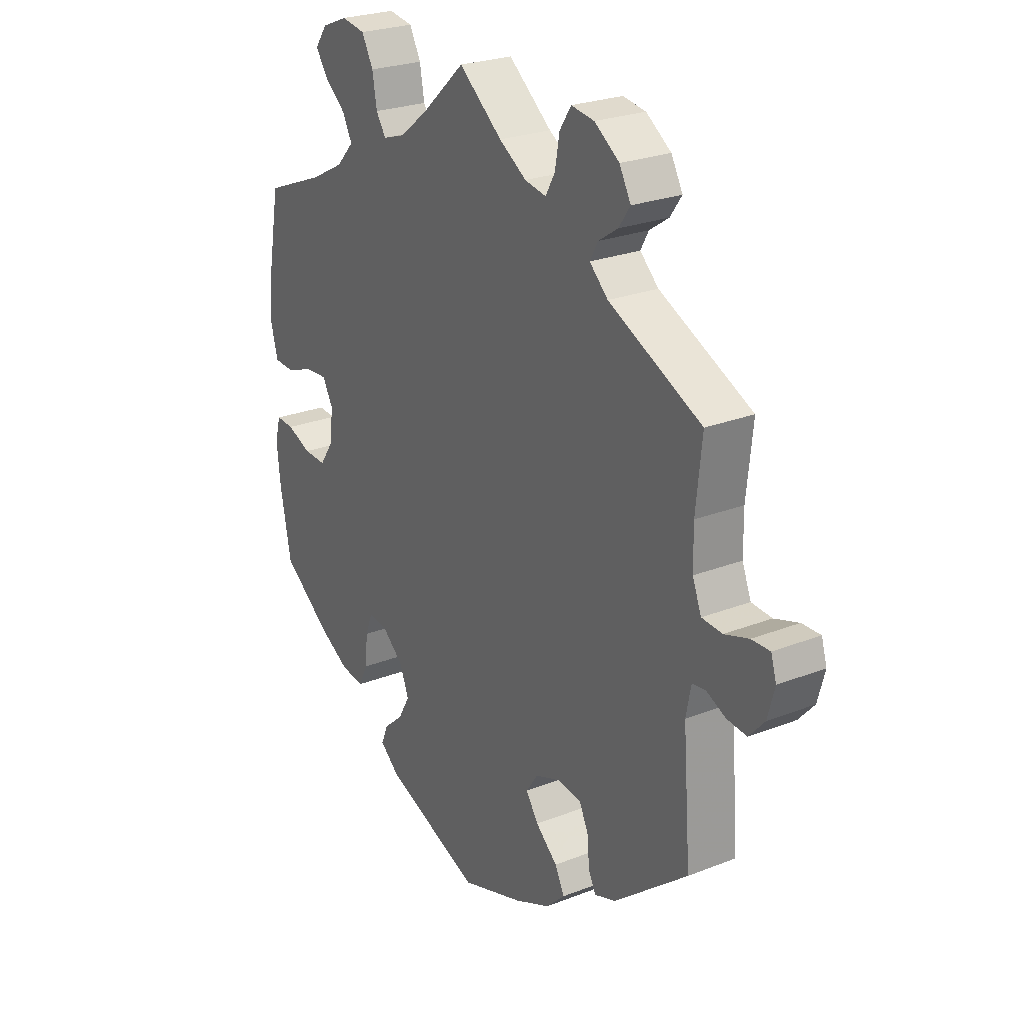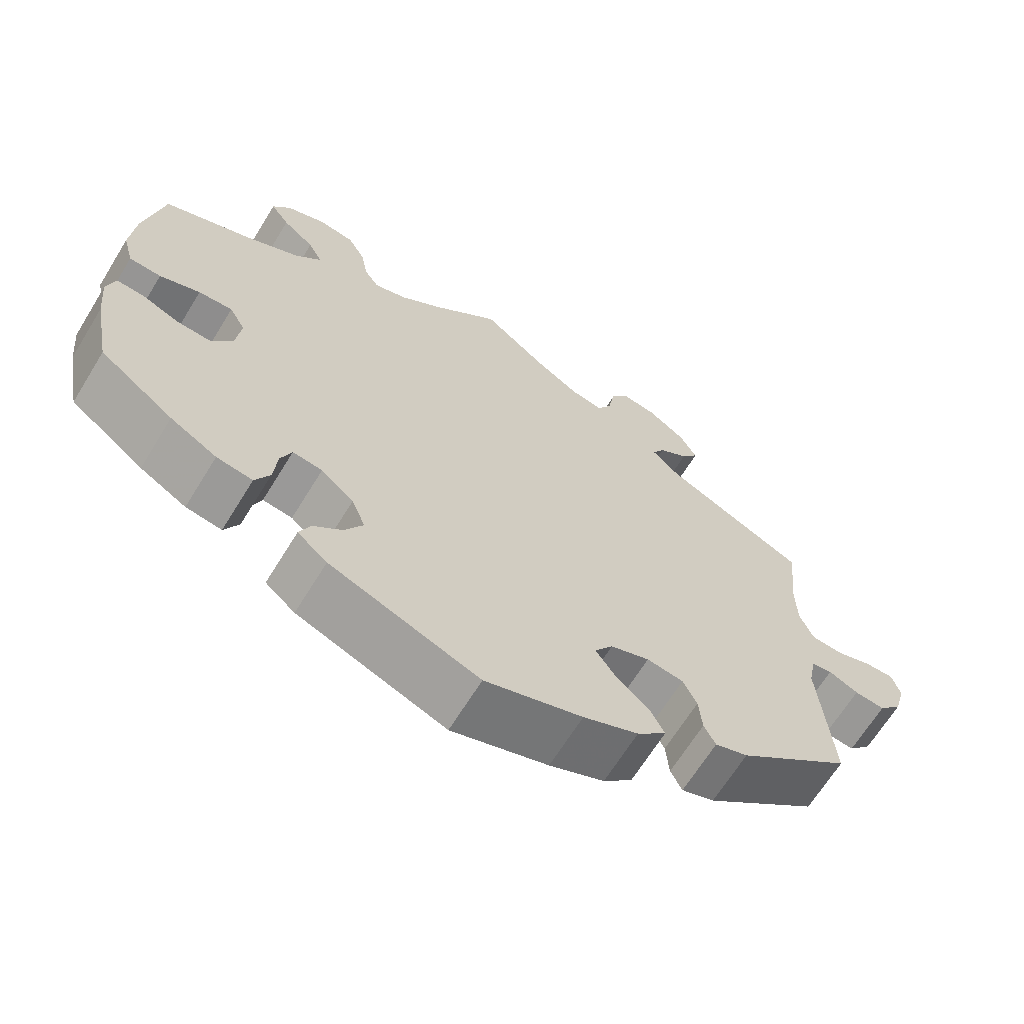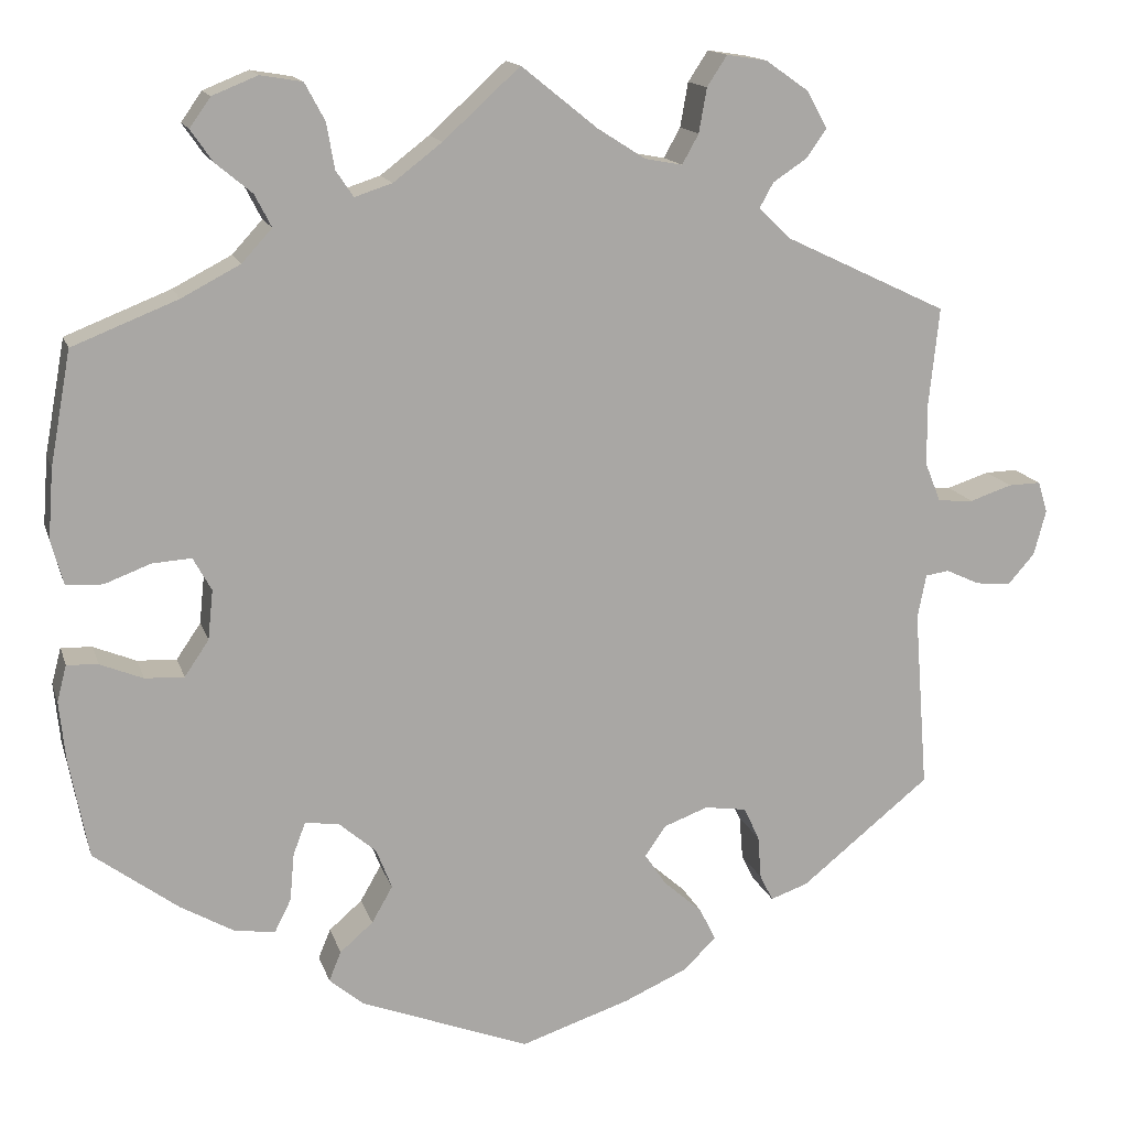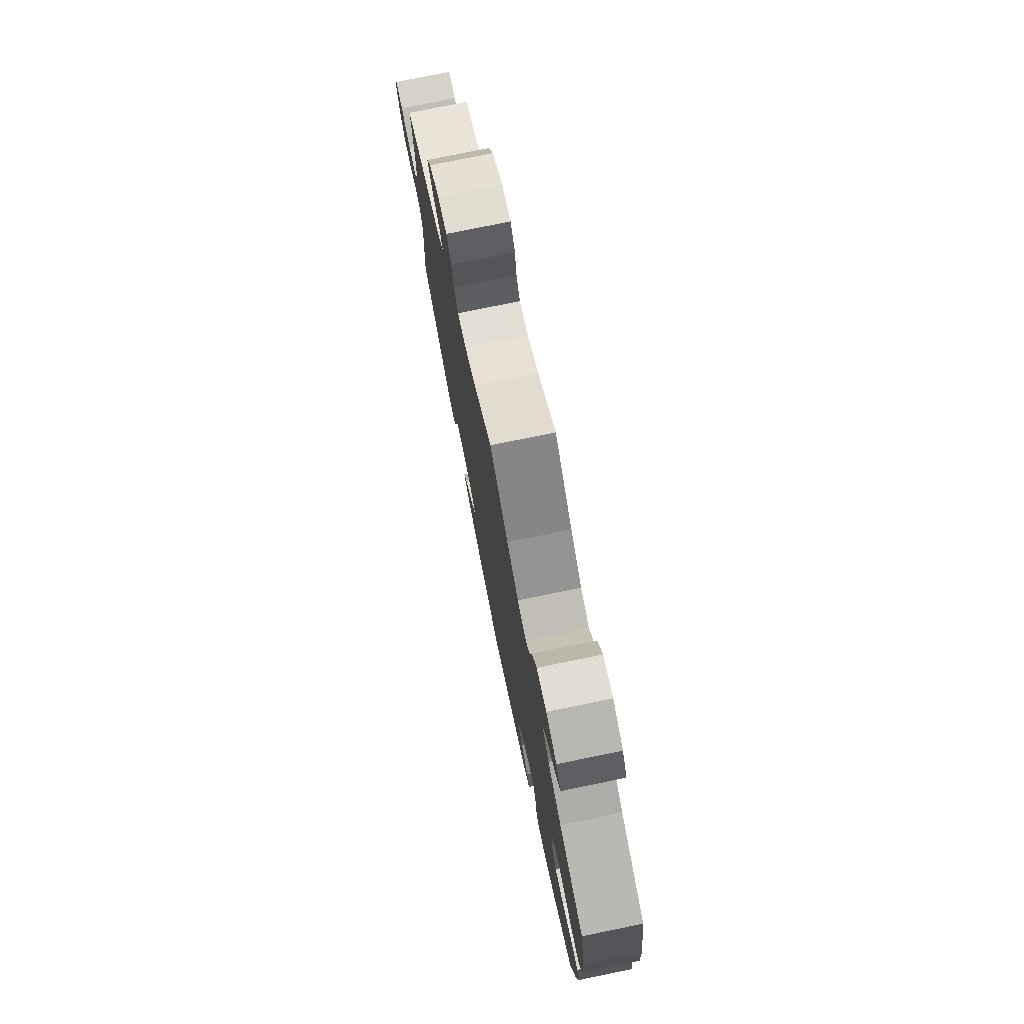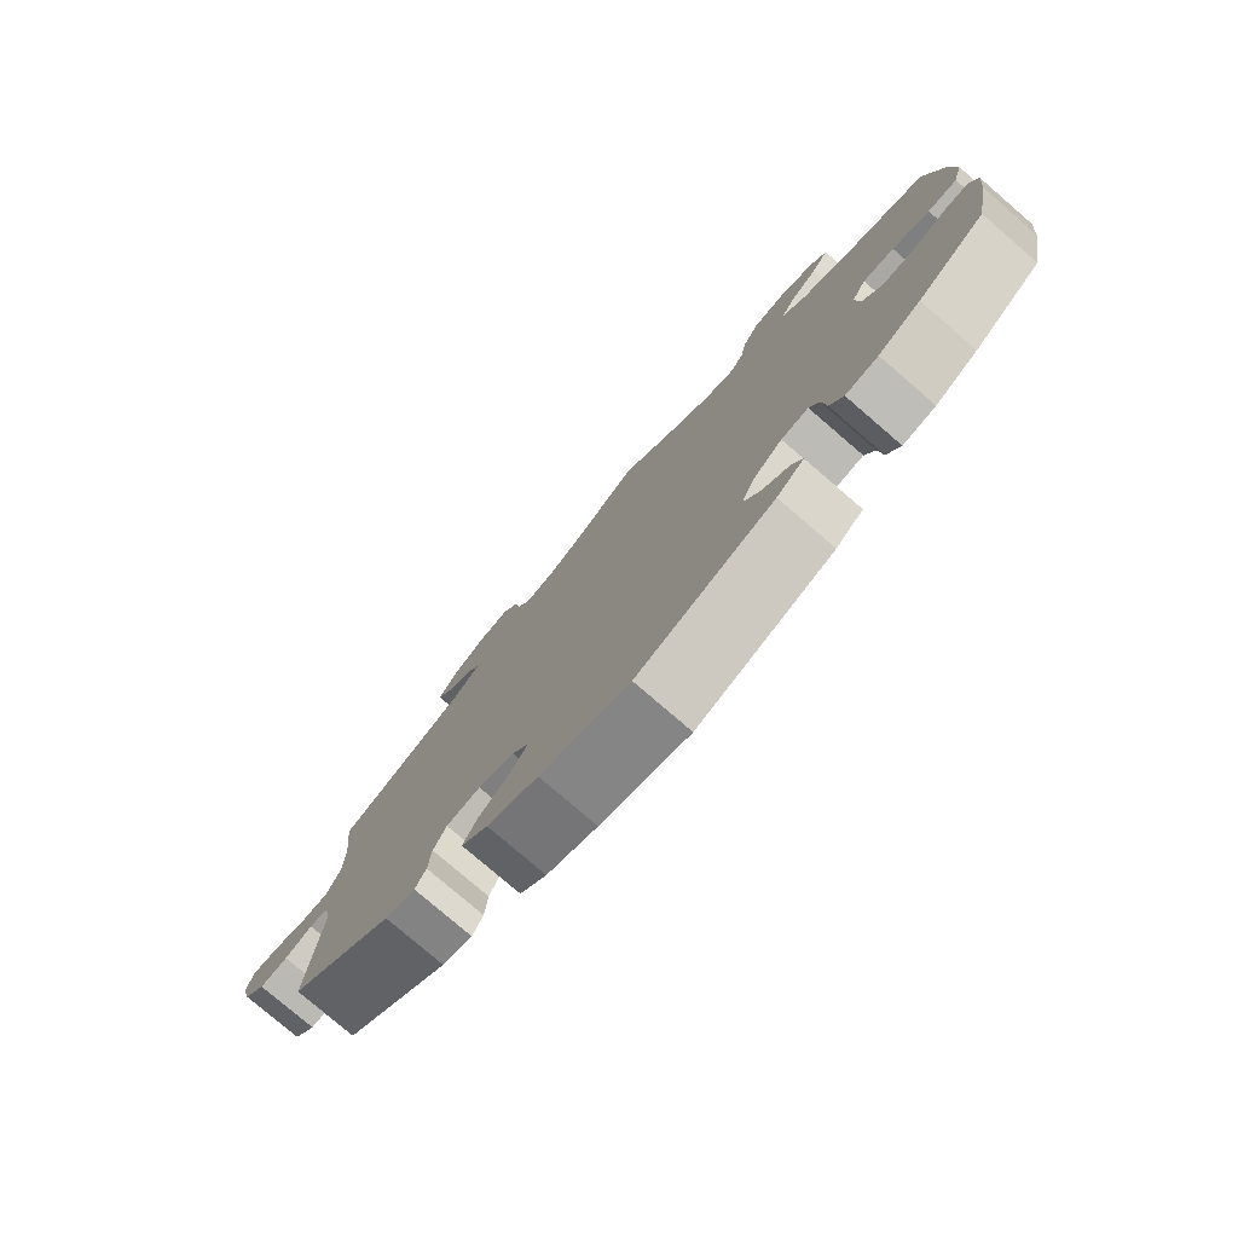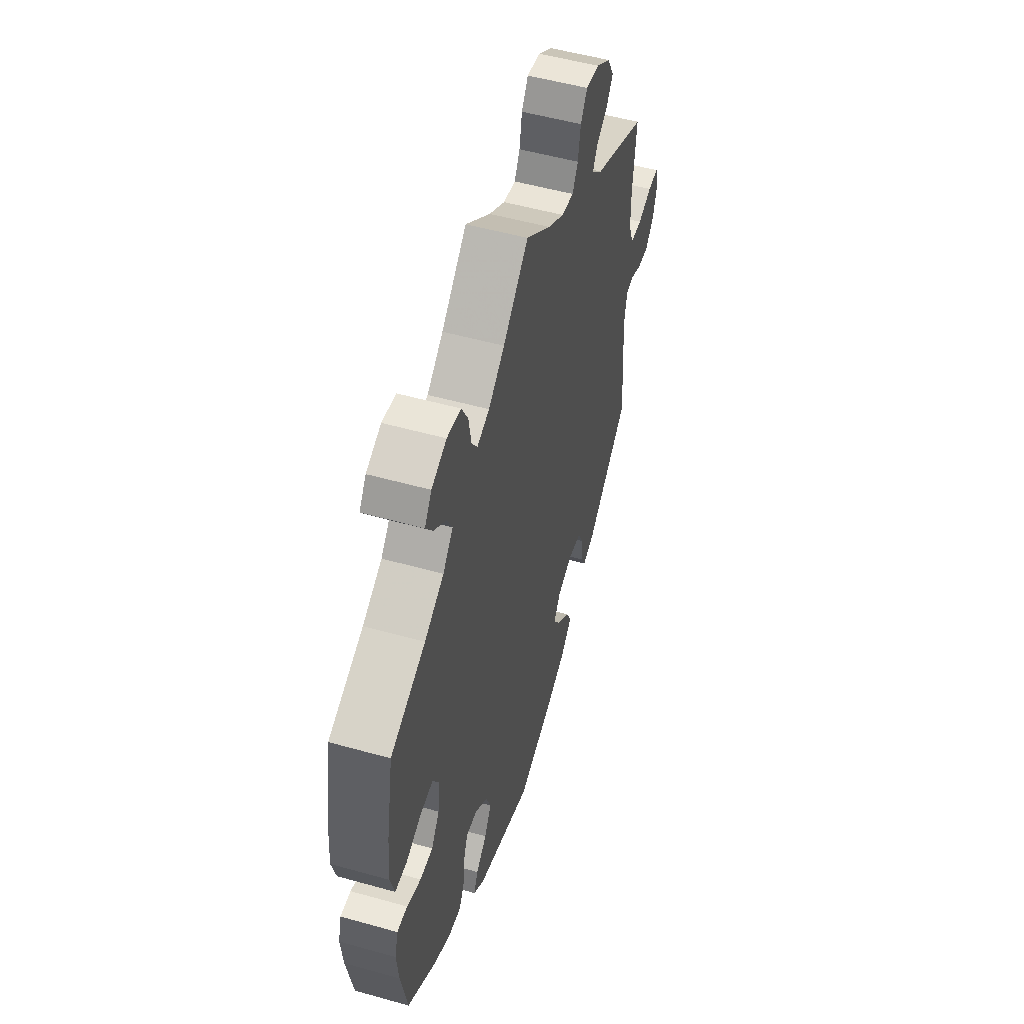
<metadata>
{"format":"obj","ext":"obj","renderer":"f3d","projection":"perspective","resolution":1024,"background":"white","views":[{"elev":25.1,"azim":-122.5,"up":"+Z"},{"elev":-66.4,"azim":148.4,"up":"+Z"},{"elev":14.8,"azim":165.1,"up":"+Z"},{"elev":76.7,"azim":78.4,"up":"+Z"},{"elev":-78.2,"azim":49.3,"up":"+Z"},{"elev":52.7,"azim":106.8,"up":"+Z"}]}
</metadata>
<code>
v -0.485 0.07 -0.083
v -0.495 0.07 -0.032
v -0.522 0.07 -0.028
v -0.561 0.07 -0.046
v -0.601 0.07 -0.05
v -0.632 0.07 -0.015
v -0.646 0.07 0.037
v -0.635 0.07 0.073
v -0.598 0.07 0.072
v -0.549 0.07 0.056
v -0.508 0.07 0.059
v -0.49 0.07 0.104
v -0.489 0.07 0.173
v -0.501 0.07 0.288
v -0.314 0.07 0.377
v -0.277 0.07 0.412
v -0.293 0.07 0.441
v -0.332 0.07 0.467
v -0.355 0.07 0.5
v -0.332 0.07 0.542
v -0.282 0.07 0.577
v -0.236 0.07 0.584
v -0.213 0.07 0.549
v -0.204 0.07 0.498
v -0.185 0.07 0.464
v -0.142 0.07 0.472
v -0.087 0.07 0.507
v 0 0.07 0.577
v 0.088 0.07 0.497
v 0.144 0.07 0.454
v 0.187 0.07 0.44
v 0.207 0.07 0.47
v 0.216 0.07 0.522
v 0.239 0.07 0.565
v 0.287 0.07 0.573
v 0.339 0.07 0.552
v 0.363 0.07 0.518
v 0.338 0.07 0.482
v 0.296 0.07 0.447
v 0.277 0.07 0.41
v 0.312 0.07 0.372
v 0.379 0.07 0.337
v 0.5 0.07 0.289
v 0.524 0.07 0.158
v 0.53 0.07 0.079
v 0.516 0.07 0.027
v 0.474 0.07 0.025
v 0.421 0.07 0.045
v 0.376 0.07 0.048
v 0.355 0.07 0.01
v 0.361 0.07 -0.047
v 0.389 0.07 -0.088
v 0.434 0.07 -0.086
v 0.483 0.07 -0.066
v 0.519 0.07 -0.064
v 0.53 0.07 -0.106
v 0.523 0.07 -0.174
v 0.501 0.07 -0.289
v 0.404 0.07 -0.361
v 0.343 0.07 -0.396
v 0.296 0.07 -0.403
v 0.277 0.07 -0.365
v 0.272 0.07 -0.31
v 0.258 0.07 -0.273
v 0.219 0.07 -0.278
v 0.176 0.07 -0.315
v 0.158 0.07 -0.361
v 0.182 0.07 -0.403
v 0.22 0.07 -0.436
v 0.234 0.07 -0.47
v 0.195 0.07 -0.503
v 0 0.07 -0.578
v -0.127 0.07 -0.536
v -0.199 0.07 -0.504
v -0.237 0.07 -0.467
v -0.218 0.07 -0.429
v -0.174 0.07 -0.39
v -0.149 0.07 -0.353
v -0.173 0.07 -0.318
v -0.224 0.07 -0.299
v -0.272 0.07 -0.306
v -0.29 0.07 -0.344
v -0.294 0.07 -0.394
v -0.309 0.07 -0.424
v -0.352 0.07 -0.409
v -0.501 0.07 -0.289
v -0.485 0 -0.083
v -0.495 0 -0.032
v -0.522 0 -0.028
v -0.561 0 -0.046
v -0.601 0 -0.05
v -0.632 0 -0.015
v -0.646 0 0.037
v -0.635 0 0.073
v -0.598 0 0.072
v -0.549 0 0.056
v -0.508 0 0.059
v -0.49 0 0.104
v -0.489 0 0.173
v -0.501 0 0.288
v -0.314 0 0.377
v -0.277 0 0.412
v -0.293 0 0.441
v -0.332 0 0.467
v -0.355 0 0.5
v -0.332 0 0.542
v -0.282 0 0.577
v -0.236 0 0.584
v -0.213 0 0.549
v -0.204 0 0.498
v -0.185 0 0.464
v -0.142 0 0.472
v -0.087 0 0.507
v 0 0 0.577
v 0.088 0 0.497
v 0.144 0 0.454
v 0.187 0 0.44
v 0.207 0 0.47
v 0.216 0 0.522
v 0.239 0 0.565
v 0.287 0 0.573
v 0.339 0 0.552
v 0.363 0 0.518
v 0.338 0 0.482
v 0.296 0 0.447
v 0.277 0 0.41
v 0.312 0 0.372
v 0.379 0 0.337
v 0.5 0 0.289
v 0.524 0 0.158
v 0.53 0 0.079
v 0.516 0 0.027
v 0.474 0 0.025
v 0.421 0 0.045
v 0.376 0 0.048
v 0.355 0 0.01
v 0.361 0 -0.047
v 0.389 0 -0.088
v 0.434 0 -0.086
v 0.483 0 -0.066
v 0.519 0 -0.064
v 0.53 0 -0.106
v 0.523 0 -0.174
v 0.501 0 -0.289
v 0.404 0 -0.361
v 0.343 0 -0.396
v 0.296 0 -0.403
v 0.277 0 -0.365
v 0.272 0 -0.31
v 0.258 0 -0.273
v 0.219 0 -0.278
v 0.176 0 -0.315
v 0.158 0 -0.361
v 0.182 0 -0.403
v 0.22 0 -0.436
v 0.234 0 -0.47
v 0.195 0 -0.503
v 0 0 -0.578
v -0.127 0 -0.536
v -0.199 0 -0.504
v -0.237 0 -0.467
v -0.218 0 -0.429
v -0.174 0 -0.39
v -0.149 0 -0.353
v -0.173 0 -0.318
v -0.224 0 -0.299
v -0.272 0 -0.306
v -0.29 0 -0.344
v -0.294 0 -0.394
v -0.309 0 -0.424
v -0.352 0 -0.409
v -0.501 0 -0.289
f 85 86 1
f 82 83 84 85
f 81 82 85 1
f 80 81 1 2
f 79 80 2
f 74 75 76 77
f 74 77 78
f 73 74 78
f 72 73 78
f 71 72 78
f 68 69 70 71
f 67 68 71 78
f 66 67 78 79
f 60 61 62 63
f 60 63 64
f 59 60 64
f 58 59 64
f 57 58 64
f 56 57 64 65
f 53 54 55 56
f 52 53 56 65
f 45 46 47 48
f 45 48 49
f 42 43 44 45
f 41 42 45 49
f 40 41 49 50
f 36 37 38 39
f 36 39 40
f 35 36 40
f 32 33 34 35
f 31 32 35 40
f 30 31 40 50
f 27 28 29
f 26 27 29 30
f 25 26 30 50
f 21 22 23 24
f 21 24 25
f 20 21 25
f 17 18 19 20
f 16 17 20 25
f 15 16 25 50
f 13 14 15 50
f 7 8 9 10
f 7 10 11
f 6 7 11
f 3 4 5 6
f 3 6 11
f 2 3 11 12
f 66 79 2 12
f 51 52 65 66
f 50 51 66
f 12 13 50 66
f 87 172 171
f 171 170 169 168
f 87 171 168 167
f 88 87 167 166
f 88 166 165
f 163 162 161 160
f 164 163 160
f 164 160 159
f 164 159 158
f 164 158 157
f 157 156 155 154
f 164 157 154 153
f 165 164 153 152
f 149 148 147 146
f 150 149 146
f 150 146 145
f 150 145 144
f 150 144 143
f 151 150 143 142
f 142 141 140 139
f 151 142 139 138
f 134 133 132 131
f 135 134 131
f 131 130 129 128
f 135 131 128 127
f 136 135 127 126
f 125 124 123 122
f 126 125 122
f 126 122 121
f 121 120 119 118
f 126 121 118 117
f 136 126 117 116
f 115 114 113
f 116 115 113 112
f 136 116 112 111
f 110 109 108 107
f 111 110 107
f 111 107 106
f 106 105 104 103
f 111 106 103 102
f 136 111 102 101
f 136 101 100 99
f 96 95 94 93
f 97 96 93
f 97 93 92
f 92 91 90 89
f 97 92 89
f 98 97 89 88
f 98 88 165 152
f 152 151 138 137
f 152 137 136
f 152 136 99 98
f 1 87 88 2
f 2 88 89 3
f 3 89 90 4
f 4 90 91 5
f 5 91 92 6
f 6 92 93 7
f 7 93 94 8
f 8 94 95 9
f 9 95 96 10
f 10 96 97 11
f 11 97 98 12
f 12 98 99 13
f 13 99 100 14
f 14 100 101 15
f 15 101 102 16
f 16 102 103 17
f 17 103 104 18
f 18 104 105 19
f 19 105 106 20
f 20 106 107 21
f 21 107 108 22
f 22 108 109 23
f 23 109 110 24
f 24 110 111 25
f 25 111 112 26
f 26 112 113 27
f 27 113 114 28
f 28 114 115 29
f 29 115 116 30
f 30 116 117 31
f 31 117 118 32
f 32 118 119 33
f 33 119 120 34
f 34 120 121 35
f 35 121 122 36
f 36 122 123 37
f 37 123 124 38
f 38 124 125 39
f 39 125 126 40
f 40 126 127 41
f 41 127 128 42
f 42 128 129 43
f 43 129 130 44
f 44 130 131 45
f 45 131 132 46
f 46 132 133 47
f 47 133 134 48
f 48 134 135 49
f 49 135 136 50
f 50 136 137 51
f 51 137 138 52
f 52 138 139 53
f 53 139 140 54
f 54 140 141 55
f 55 141 142 56
f 56 142 143 57
f 57 143 144 58
f 58 144 145 59
f 59 145 146 60
f 60 146 147 61
f 61 147 148 62
f 62 148 149 63
f 63 149 150 64
f 64 150 151 65
f 65 151 152 66
f 66 152 153 67
f 67 153 154 68
f 68 154 155 69
f 69 155 156 70
f 70 156 157 71
f 71 157 158 72
f 72 158 159 73
f 73 159 160 74
f 74 160 161 75
f 75 161 162 76
f 76 162 163 77
f 77 163 164 78
f 78 164 165 79
f 79 165 166 80
f 80 166 167 81
f 81 167 168 82
f 82 168 169 83
f 83 169 170 84
f 84 170 171 85
f 85 171 172 86
f 86 172 87 1

</code>
